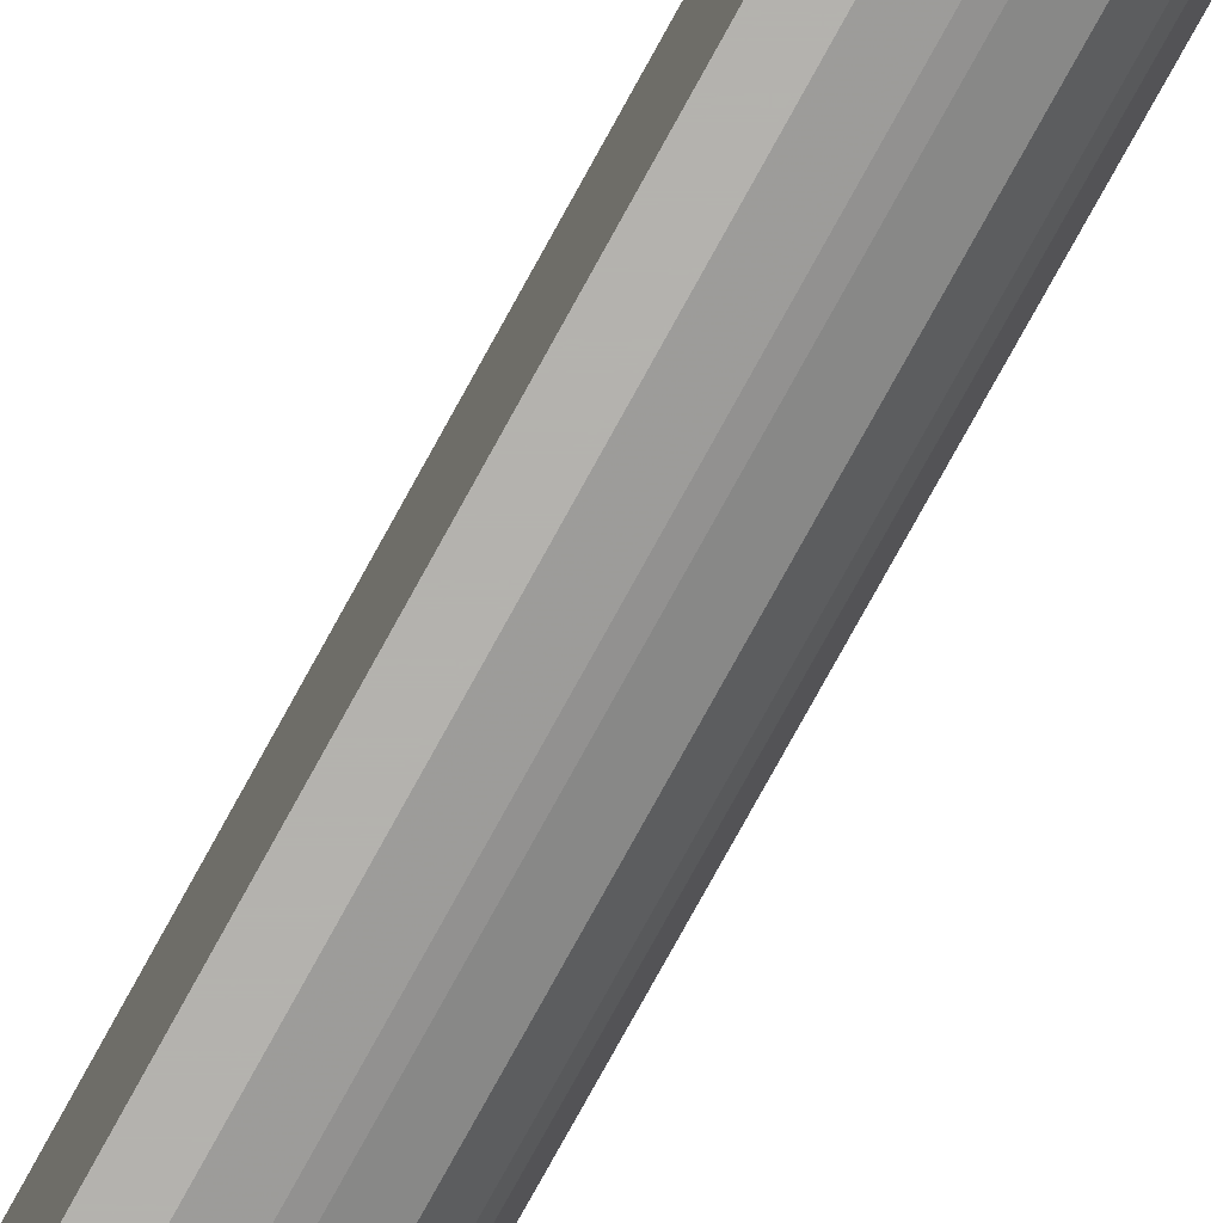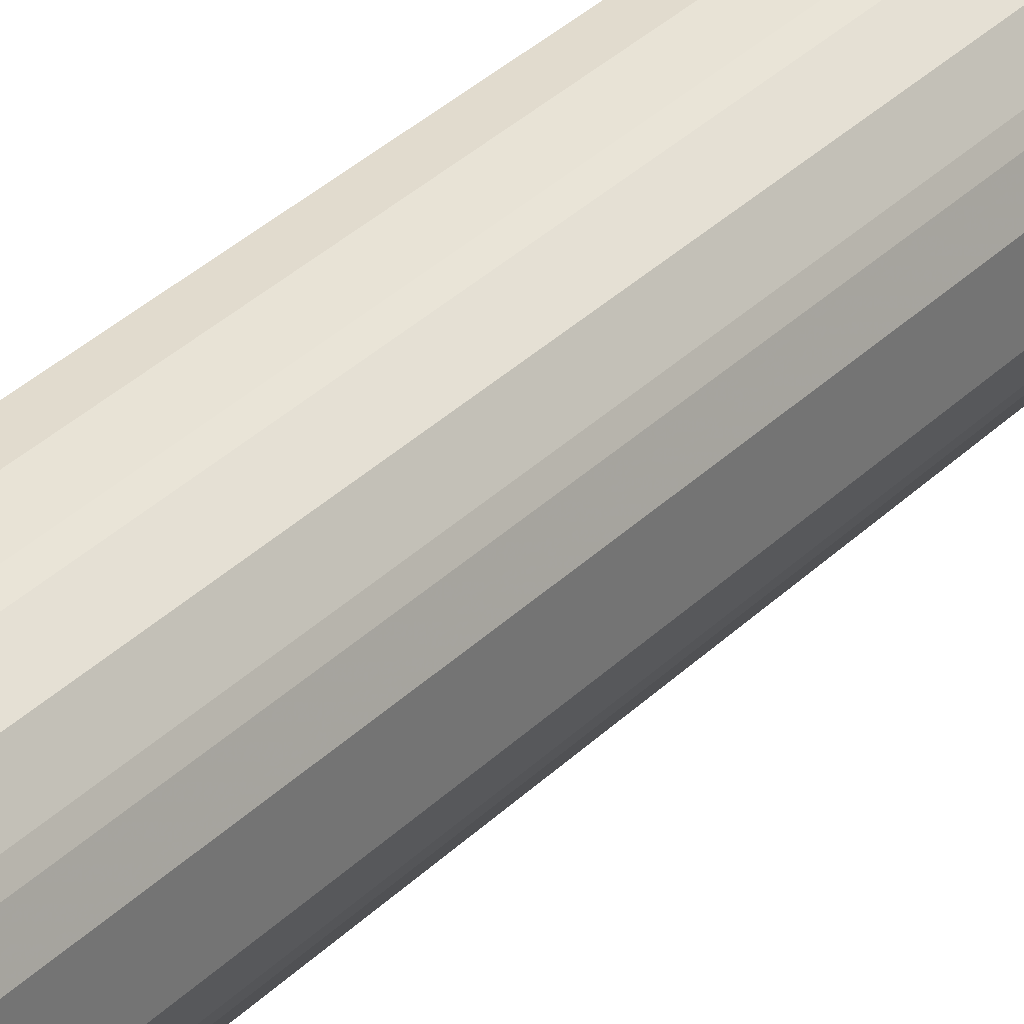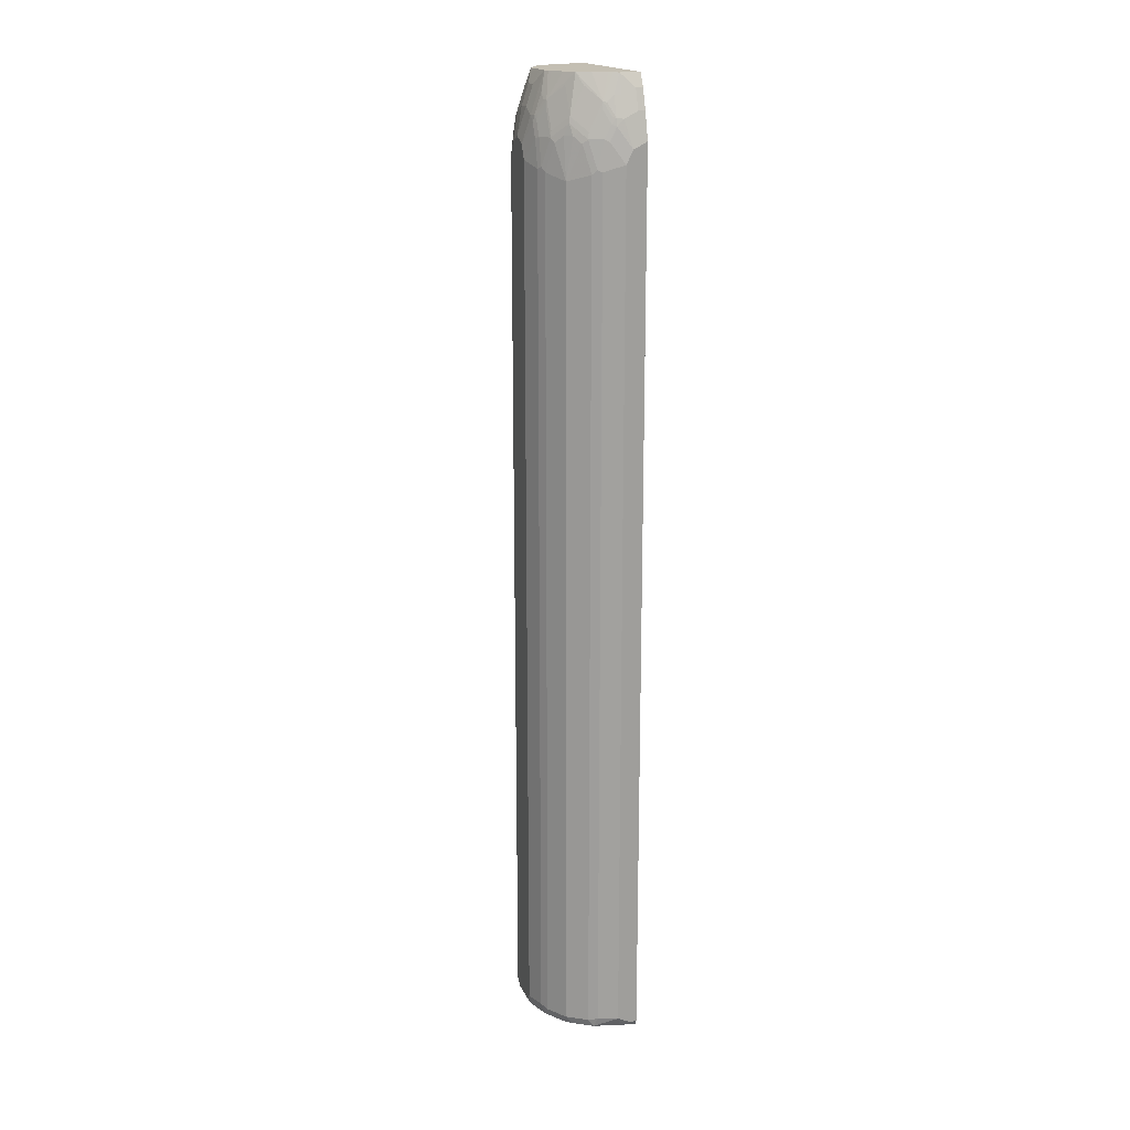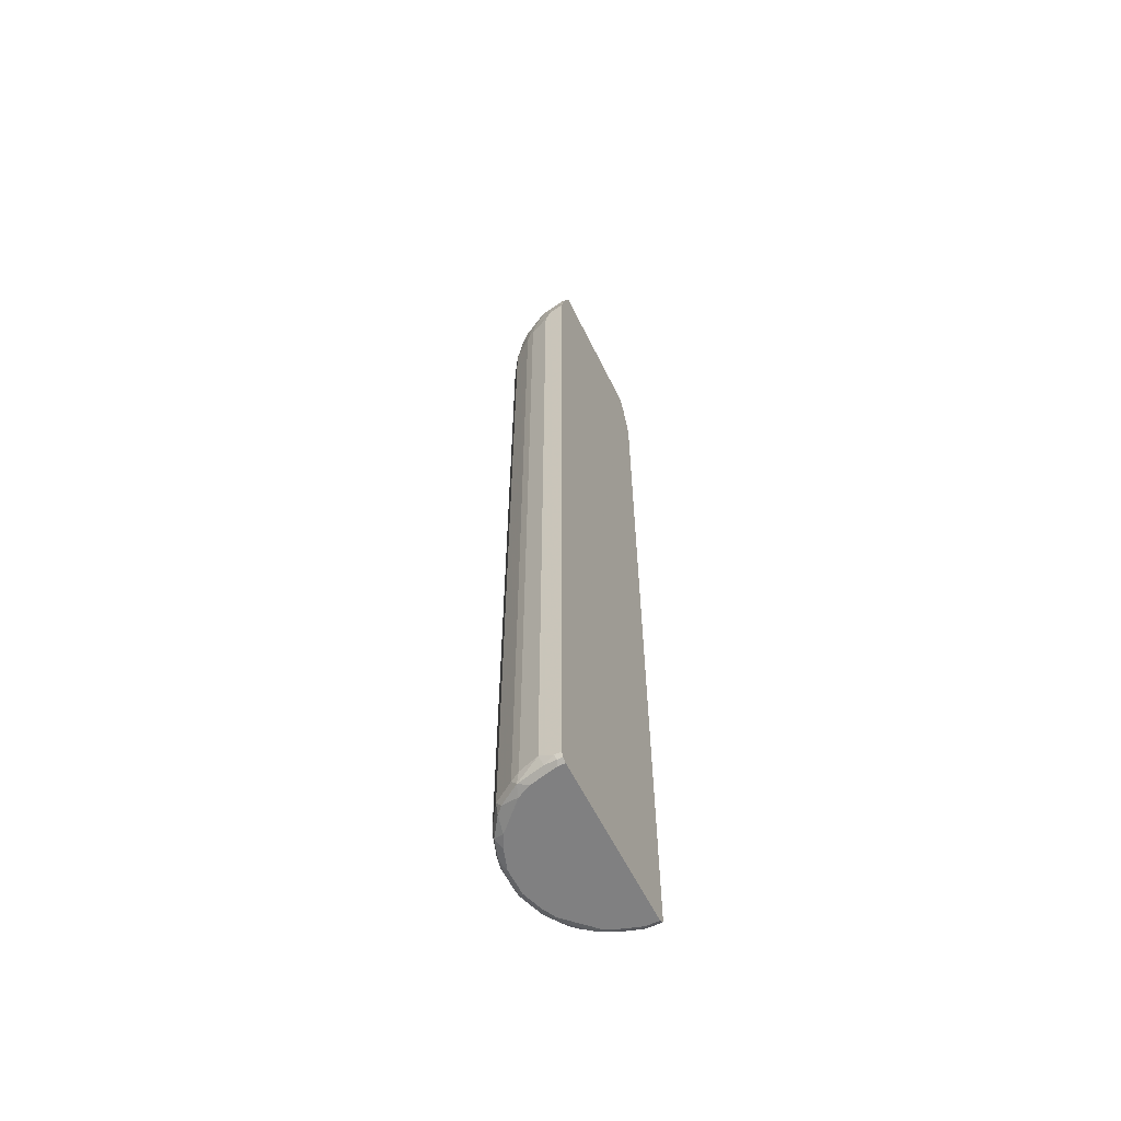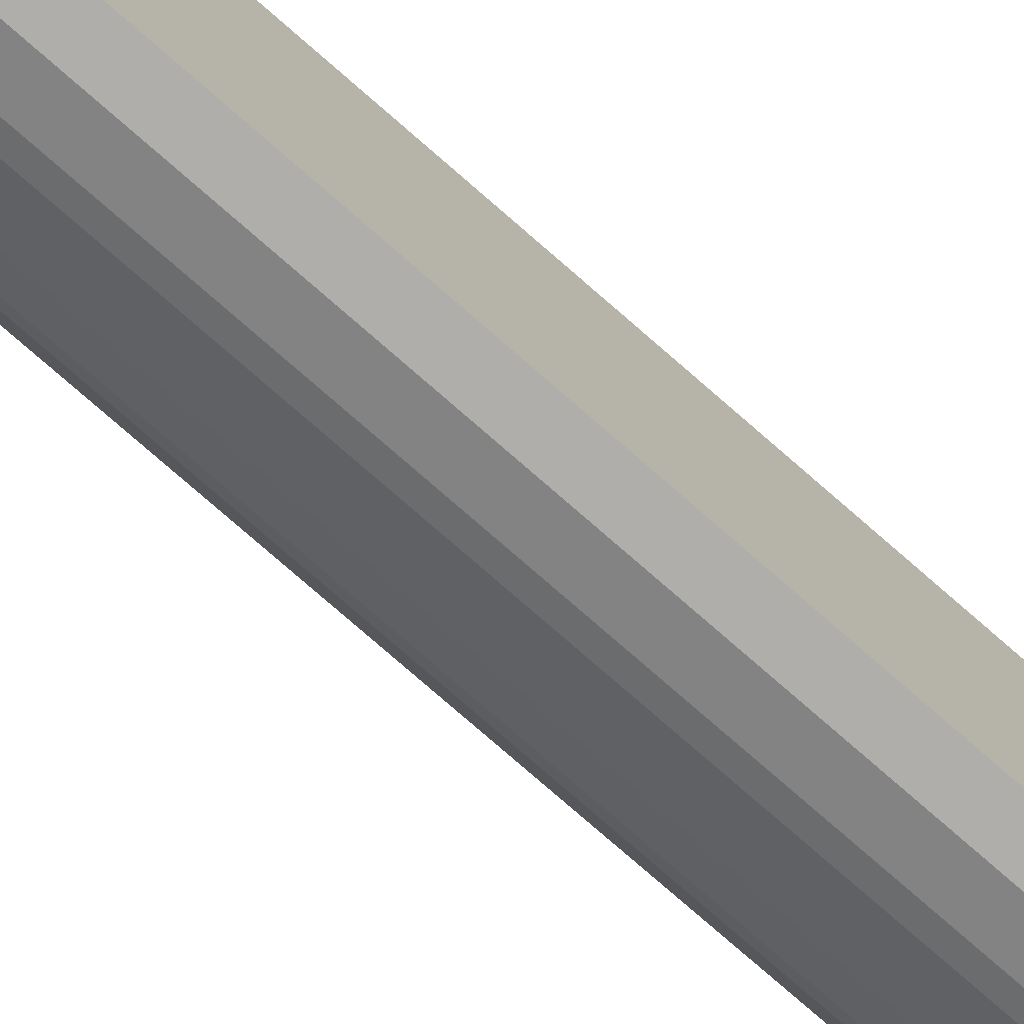
<metadata>
{"format":"obj","ext":"obj","renderer":"f3d","projection":"perspective","resolution":1024,"background":"white","views":[{"elev":-79.8,"azim":151.0,"up":"+Z"},{"elev":33.9,"azim":-142.7,"up":"+Z"},{"elev":17.9,"azim":-18.8,"up":"+Y"},{"elev":-60.2,"azim":26.1,"up":"+Y"},{"elev":-77.6,"azim":48.9,"up":"+Z"}]}
</metadata>
<code>
v -0.01055 -0.9595 0.1476
v -0.02637 -0.9647 0.1423
v -0.007039 -0.9665 0.1441
v 0.0005463 -0.9595 0.1476
v -0.03164 -0.949 0.1476
v -0.06855 -0.9647 0.1318
v -0.01055 -0.9701 0.1371
v 0.0005463 -0.9665 0.1441
v 0.0005463 0.4533 0.1476
v -0.06327 -0.949 0.1371
v -0.03164 0.4322 0.1476
v -0.07557 -0.9613 0.1283
v -0.08787 -0.9631 0.1195
v -0.1002 -0.9647 0.1107
v -0.0738 -0.9701 0.116
v -0.05273 -0.9701 0.1265
v -0.07733 -0.9525 0.13
v 0.0005463 -0.9701 0.1371
v 0.0005463 0.4639 0.1474
v -4.89e-06 0.4639 0.1476
v -0.07031 -0.9454 0.1336
v -0.06327 0.4217 0.1371
v -0.02109 0.4533 0.1476
v -0.05273 0.4639 0.1371
v -0.109 -0.9525 0.109
v -0.1107 -0.9647 0.1002
v -0.116 -0.9701 0.07381
v -0.07733 0.4181 0.13
v 0.0005463 -0.9701 -0.1371
v 0.0005463 0.4645 0.1473
v 0.0005463 0.5061 0.1371
v -0.01055 0.5061 0.1371
v -0.07031 0.4252 0.1336
v -0.03164 0.4955 0.1371
v -0.04218 0.485 0.1371
v -0.05976 0.4674 0.1336
v -0.13 -0.9525 0.07731
v -0.1195 -0.9631 0.08786
v -0.109 0.4077 0.109
v -0.1318 -0.9647 0.06853
v -0.1265 -0.9701 0.05272
v -0.08787 0.4603 0.1195
v -0.02109 -0.9701 -0.1371
v 0.0005463 -0.9665 -0.1441
v 0.0005463 0.5377 0.1265
v -0.01055 0.5377 0.1265
v -0.03164 0.5272 0.1265
v -0.08084 0.4674 0.123
v -0.04218 0.5285 0.1239
v -0.04218 0.4968 0.1344
v -0.04922 0.4884 0.1336
v -0.07031 0.4884 0.123
v -0.1371 -0.949 0.06327
v -0.1283 -0.9613 0.07555
v -0.13 0.4181 0.07731
v -0.09842 0.4709 0.109
v -0.109 0.4709 0.09841
v -0.1195 0.4603 0.08786
v -0.1423 -0.9647 0.03691
v -0.1476 -0.949 0.03162
v -0.1371 -0.9701 0.02107
v -0.05273 -0.9701 -0.1265
v -0.02109 -0.9665 -0.1441
v 0.0005463 -0.9662 -0.1443
v 0.0005463 0.5381 0.1263
v -0.01055 0.5583 0.1163
v -0.03164 0.5583 0.116
v -0.07908 0.4771 0.1212
v -0.09138 0.478 0.1125
v -0.03228 0.5583 0.1158
v -0.05801 0.5193 0.1212
v -0.05273 0.5179 0.1239
v -0.04746 0.4982 0.1318
v -0.05976 0.5095 0.123
v -0.06855 0.4982 0.1212
v -0.1371 0.4217 0.06327
v -0.1336 0.4252 0.07029
v -0.1019 0.4884 0.1019
v -0.1125 0.478 0.09139
v -0.123 0.4674 0.08084
v -0.1441 -0.9665 0.01757
v -0.1476 -0.9595 0.02107
v -0.1476 0.4322 0.03162
v -0.1371 -0.9701 -0.02107
v -0.0738 -0.9701 -0.116
v -0.08435 -0.9674 -0.1173
v -0.06327 -0.9674 -0.1278
v -0.05273 -0.9665 -0.1336
v -0.02637 -0.9647 -0.145
v -0.02109 -0.9595 -0.1476
v 0.0005463 -0.9595 -0.1476
v 0.0005463 0.5452 0.1228
v 0.0005463 0.5583 0.1163
v -0.1002 0.4982 0.1002
v -0.03979 0.5583 0.1127
v -0.04629 0.5583 0.1095
v -0.06738 0.5583 0.09899
v -0.08787 0.5583 0.08786
v -0.07908 0.5404 0.1002
v -0.1371 0.4639 0.05272
v -0.1336 0.4674 0.05974
v -0.1213 0.4771 0.07907
v -0.123 0.5095 0.05974
v -0.1441 -0.9665 -0.02459
v -0.1476 -0.9595 -0.02107
v -0.1476 0.4533 0.02107
v -0.1265 -0.9701 -0.05272
v -0.116 -0.9701 -0.07381
v -0.116 -0.9674 -0.08566
v -0.1002 -0.9647 -0.1081
v -0.07908 -0.9647 -0.1239
v -0.06855 -0.9647 -0.1292
v -0.05801 -0.9647 -0.1344
v -0.03692 -0.9543 -0.145
v -0.03164 -0.949 -0.1476
v 0.0005463 0.4533 -0.1476
v 0.0005463 0.5583 -0.1163
v -0.1002 0.5404 0.07907
v -0.099 0.5583 0.06737
v -0.1213 0.5193 0.05798
v -0.1371 0.485 0.04217
v -0.1336 0.4884 0.04919
v -0.1336 -0.9665 -0.05621
v -0.145 -0.9595 -0.03295
v -0.1423 -0.9647 -0.03425
v -0.1318 -0.9647 -0.06589
v -0.1476 -0.949 -0.03162
v -0.1476 0.4639 0
v -0.1371 0.4955 0.03162
v -0.123 -0.9665 -0.07731
v -0.1107 -0.9647 -0.09751
v -0.109 -0.949 -0.109
v -0.1002 -0.9543 -0.1134
v -0.0738 -0.9595 -0.1305
v -0.06855 -0.9543 -0.1344
v -0.06327 -0.949 -0.1371
v -0.03164 0.4322 -0.1476
v -4.89e-06 0.4639 -0.1476
v 0.0005463 0.4638 -0.1475
v -0.01027 0.5583 -0.1163
v 0.0005463 0.5383 -0.1262
v -0.1096 0.5583 0.04627
v -0.1239 0.5179 0.05272
v -0.1318 0.4982 0.04743
v -0.1127 0.5583 0.03977
v -0.1158 0.5583 0.03225
v -0.1239 0.5285 0.04217
v -0.1344 0.4968 0.04217
v -0.1344 -0.9595 -0.06457
v -0.13 -0.949 -0.07731
v -0.1195 -0.9595 -0.08786
v -0.1371 -0.949 -0.06327
v -0.1476 0.4322 -0.03162
v -0.1476 0.4533 -0.02107
v -0.1371 0.5061 0.01052
v -0.1371 0.5061 -0.01052
v -0.1371 0.4955 -0.03162
v -0.1265 0.5272 0.03162
v -0.07733 -0.949 -0.13
v -0.109 0.4111 -0.109
v -0.07031 -0.949 -0.1336
v -0.06327 0.4217 -0.1371
v -0.05273 0.4639 -0.1371
v -0.02109 0.4533 -0.1476
v -0.01055 0.5061 -0.1371
v 0.0005463 0.5061 -0.1371
v -0.02102 0.5583 -0.1161
v -0.01055 0.5377 -0.1265
v -0.01407 0.5447 -0.123
v 0.0005463 0.5377 -0.1265
v -0.116 0.5583 0.03162
v -0.1344 0.427 -0.06853
v -0.13 0.4217 -0.07731
v -0.1371 0.4217 -0.06327
v -0.1371 0.4639 -0.05272
v -0.1371 0.485 -0.04217
v -0.1265 0.5377 0.01052
v -0.1265 0.5377 -0.01052
v -0.1239 0.5431 -0.01581
v -0.1344 0.5009 -0.03691
v -0.07733 0.4217 -0.13
v -0.1195 0.4639 -0.08786
v -0.109 0.4744 -0.09841
v -0.09842 0.4744 -0.109
v -0.08787 0.4639 -0.1195
v -0.07031 0.4217 -0.1336
v -0.07512 0.4744 -0.1239
v -0.05405 0.4744 -0.1344
v -0.04218 0.485 -0.1371
v -0.03164 0.4955 -0.1371
v -0.03164 0.5272 -0.1265
v -0.03164 0.5583 -0.116
v -0.1163 0.5583 0.01052
v -0.1344 0.4692 -0.05798
v -0.1239 0.4692 -0.07907
v -0.1344 0.4902 -0.04743
v -0.1163 0.5583 -0.02023
v -0.1162 0.5583 -0.03107
v -0.1239 0.5324 -0.03691
v -0.1239 0.5113 -0.05798
v -0.1239 0.522 -0.04743
v -0.1199 0.4744 -0.08433
v -0.1094 0.485 -0.09488
v -0.1028 0.4902 -0.1002
v -0.09842 0.5061 -0.09841
v -0.0668 0.5061 -0.1195
v -0.06459 0.4955 -0.1239
v -0.0435 0.4955 -0.1344
v -0.0435 0.5272 -0.1239
v -0.03228 0.5583 -0.1158
v -0.1199 0.4955 -0.07381
v -0.116 0.5583 -0.03162
v -0.1199 0.5272 -0.05272
v -0.1199 0.5377 -0.04217
v -0.1199 0.5166 -0.06327
v -0.1094 0.5272 -0.07381
v -0.08787 0.5583 -0.08786
v -0.08787 0.5272 -0.09841
v -0.05537 0.522 -0.1212
v -0.05405 0.5166 -0.1239
v -0.03893 0.5583 -0.1125
v -0.1057 0.5583 -0.05272
v -0.09511 0.5583 -0.07381
v -0.09177 0.5583 -0.08046
v -0.07374 0.5583 -0.09503
v -0.06002 0.5583 -0.102
f 126 149 150
f 126 150 151
f 126 151 131
f 128 129 155
f 127 152 149
f 127 153 174
f 127 174 152
f 124 126 125
f 128 155 156
f 126 131 130
f 124 149 126
f 121 122 148
f 123 126 130
f 122 144 148
f 121 148 129
f 120 147 143
f 120 146 147
f 120 145 146
f 120 142 145
f 120 148 144
f 120 143 148
f 128 156 157
f 119 142 120
f 124 127 149
f 128 157 154
f 135 159 161
f 129 147 158
f 141 170 168
f 140 169 167
f 140 168 169
f 140 141 168
f 138 166 139
f 138 165 166
f 138 190 165
f 138 164 190
f 137 189 164
f 137 163 189
f 137 162 163
f 129 148 147
f 136 186 162
f 135 161 136
f 134 159 135
f 132 181 159
f 132 160 181
f 132 173 160
f 132 150 173
f 132 151 150
f 132 134 133
f 132 159 134
f 131 151 132
f 129 158 155
f 136 161 186
f 117 141 140
f 83 100 121
f 115 162 137
f 94 118 120
f 94 98 118
f 94 99 98
f 90 116 91
f 90 138 116
f 90 164 138
f 90 137 164
f 90 115 137
f 89 115 90
f 89 114 115
f 89 135 114
f 94 120 102
f 89 113 135
f 87 112 113
f 86 112 87
f 86 111 112
f 86 110 111
f 86 131 110
f 86 109 131
f 86 108 109
f 85 108 86
f 84 104 107
f 83 121 106
f 81 105 104
f 87 113 88
f 98 119 120
f 98 120 118
f 100 101 122
f 115 136 162
f 114 136 115
f 114 135 136
f 113 134 135
f 112 134 113
f 111 134 112
f 111 133 134
f 110 133 111
f 110 132 133
f 110 131 132
f 109 130 131
f 108 130 109
f 107 130 108
f 107 123 130
f 106 129 128
f 106 121 129
f 105 127 124
f 104 126 123
f 104 125 126
f 104 124 125
f 104 105 124
f 104 123 107
f 103 144 122
f 103 120 144
f 100 122 121
f 116 138 139
f 143 147 148
f 180 200 196
f 147 171 158
f 198 214 199
f 198 213 214
f 198 212 213
f 195 211 202
f 195 215 211
f 195 200 215
f 194 200 195
f 194 196 200
f 192 209 210
f 191 209 192
f 190 209 191
f 199 214 213
f 190 208 209
f 188 220 208
f 188 207 220
f 187 207 188
f 185 207 187
f 185 206 207
f 185 205 206
f 184 205 185
f 184 204 205
f 183 204 184
f 183 203 204
f 182 203 183
f 189 208 190
f 182 202 203
f 199 213 201
f 200 213 215
f 217 225 219
f 81 82 105
f 215 217 216
f 215 224 217
f 215 223 224
f 215 222 223
f 212 215 213
f 212 222 215
f 211 215 216
f 210 219 221
f 209 219 210
f 200 201 213
f 209 220 219
f 206 220 207
f 206 219 220
f 206 217 219
f 206 218 217
f 205 218 206
f 205 217 218
f 203 217 205
f 203 216 217
f 203 211 216
f 203 205 204
f 202 211 203
f 208 220 209
f 182 195 202
f 181 185 186
f 180 201 200
f 162 186 185
f 160 185 181
f 160 184 185
f 160 183 184
f 160 182 183
f 160 173 182
f 159 186 161
f 159 181 186
f 158 171 177
f 157 180 176
f 156 180 157
f 162 185 163
f 156 179 180
f 155 178 156
f 155 177 178
f 155 158 177
f 154 157 176
f 153 175 174
f 153 176 175
f 153 154 176
f 152 174 172
f 150 172 173
f 150 152 172
f 149 152 150
f 156 178 179
f 163 185 187
f 163 187 188
f 163 188 208
f 180 199 201
f 179 199 180
f 179 198 199
f 179 197 198
f 179 193 197
f 177 179 178
f 177 193 179
f 176 180 196
f 175 196 194
f 175 176 196
f 172 182 173
f 172 195 182
f 172 194 195
f 172 175 194
f 172 174 175
f 171 193 177
f 168 192 169
f 168 191 192
f 167 169 192
f 165 170 166
f 165 168 170
f 165 191 168
f 165 190 191
f 164 189 190
f 163 208 189
f 146 171 147
f 80 122 101
f 37 76 53
f 80 120 103
f 22 36 33
f 22 24 36
f 20 34 23
f 20 32 34
f 20 31 32
f 20 30 31
f 19 30 20
f 17 39 25
f 17 28 39
f 17 33 28
f 17 21 33
f 23 34 35
f 14 25 26
f 14 26 27
f 13 25 14
f 12 25 13
f 12 17 25
f 11 24 22
f 11 35 24
f 11 23 35
f 10 33 21
f 10 22 33
f 10 21 17
f 9 19 20
f 14 27 15
f 7 29 18
f 24 35 51
f 25 37 38
f 37 53 40
f 36 52 48
f 36 74 52
f 36 51 74
f 35 50 51
f 34 50 35
f 34 49 50
f 34 47 49
f 33 48 42
f 33 36 48
f 32 47 34
f 24 51 36
f 32 46 47
f 31 45 46
f 29 63 44
f 29 43 63
f 28 42 39
f 28 33 42
f 27 40 41
f 26 40 27
f 26 38 40
f 25 55 37
f 25 39 55
f 25 38 26
f 31 46 32
f 37 40 54
f 7 43 29
f 7 85 62
f 4 139 166
f 4 116 139
f 4 91 116
f 4 64 91
f 4 44 64
f 4 29 44
f 4 18 29
f 4 8 18
f 3 18 8
f 3 7 18
f 2 5 6
f 4 166 170
f 2 7 3
f 2 6 16
f 1 5 2
f 1 11 5
f 1 23 11
f 1 20 23
f 1 9 20
f 1 4 9
f 1 8 4
f 1 3 8
f 1 2 3
f 219 225 226
f 2 16 7
f 7 62 43
f 4 170 141
f 4 117 93
f 7 108 85
f 7 107 108
f 7 84 107
f 7 61 84
f 7 41 61
f 7 27 41
f 7 15 27
f 7 16 15
f 6 17 12
f 6 10 17
f 6 15 16
f 4 141 117
f 6 14 15
f 6 12 13
f 5 22 10
f 5 11 22
f 5 10 6
f 4 19 9
f 4 30 19
f 4 31 30
f 4 45 31
f 4 65 45
f 4 92 65
f 4 93 92
f 6 13 14
f 37 54 38
f 37 55 77
f 37 77 76
f 66 171 146
f 66 193 171
f 66 197 193
f 66 198 197
f 66 212 198
f 66 222 212
f 66 223 222
f 66 224 223
f 66 217 224
f 66 225 217
f 66 226 225
f 66 146 145
f 66 221 226
f 66 192 210
f 66 167 192
f 66 140 167
f 66 117 140
f 66 93 117
f 66 92 93
f 65 92 66
f 64 90 91
f 63 90 64
f 63 89 90
f 63 113 89
f 66 210 221
f 63 88 113
f 66 145 142
f 66 119 98
f 80 102 120
f 79 102 80
f 79 94 102
f 78 94 79
f 77 80 101
f 76 100 83
f 76 101 100
f 76 77 101
f 71 94 75
f 71 99 94
f 71 98 99
f 66 142 119
f 71 97 98
f 71 95 96
f 71 73 72
f 70 95 71
f 69 94 78
f 68 94 69
f 68 75 94
f 66 70 67
f 66 95 70
f 66 96 95
f 66 97 96
f 66 98 97
f 71 96 97
f 62 87 88
f 62 86 87
f 62 85 86
f 49 70 71
f 49 67 70
f 48 68 69
f 48 75 68
f 48 52 75
f 47 67 49
f 46 67 47
f 46 66 67
f 46 65 66
f 45 65 46
f 44 63 64
f 49 71 72
f 43 88 63
f 42 69 56
f 42 48 69
f 41 59 61
f 40 60 59
f 40 53 60
f 40 59 41
f 39 58 55
f 39 57 58
f 39 56 57
f 39 42 56
f 38 54 40
f 43 62 88
f 49 72 50
f 50 72 73
f 50 73 51
f 61 104 84
f 61 81 104
f 60 105 82
f 60 127 105
f 60 153 127
f 60 154 153
f 60 128 154
f 60 106 128
f 60 83 106
f 59 82 81
f 59 60 82
f 59 81 61
f 57 80 58
f 57 79 80
f 57 78 79
f 56 78 57
f 56 69 78
f 55 80 77
f 55 58 80
f 53 83 60
f 53 76 83
f 52 71 75
f 52 74 71
f 51 71 74
f 51 73 71
f 80 103 122
f 219 226 221

</code>
